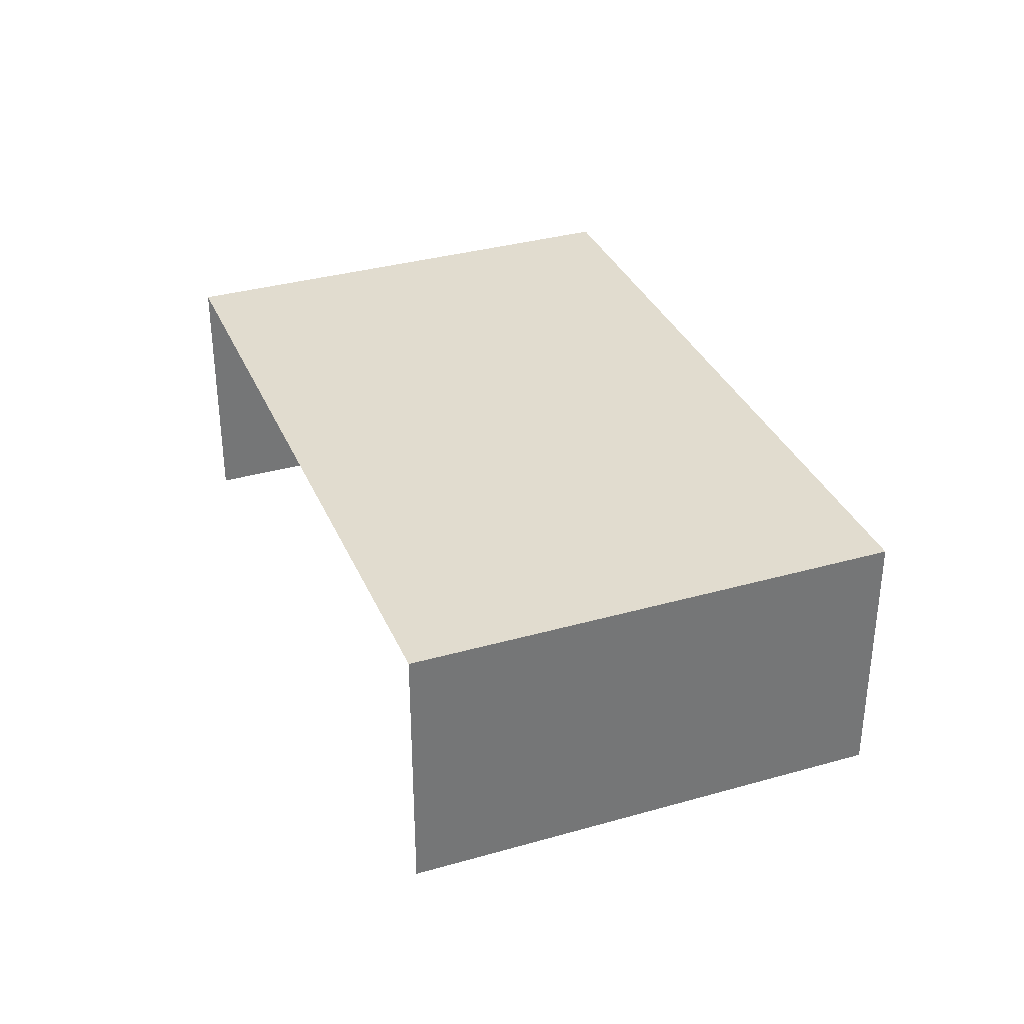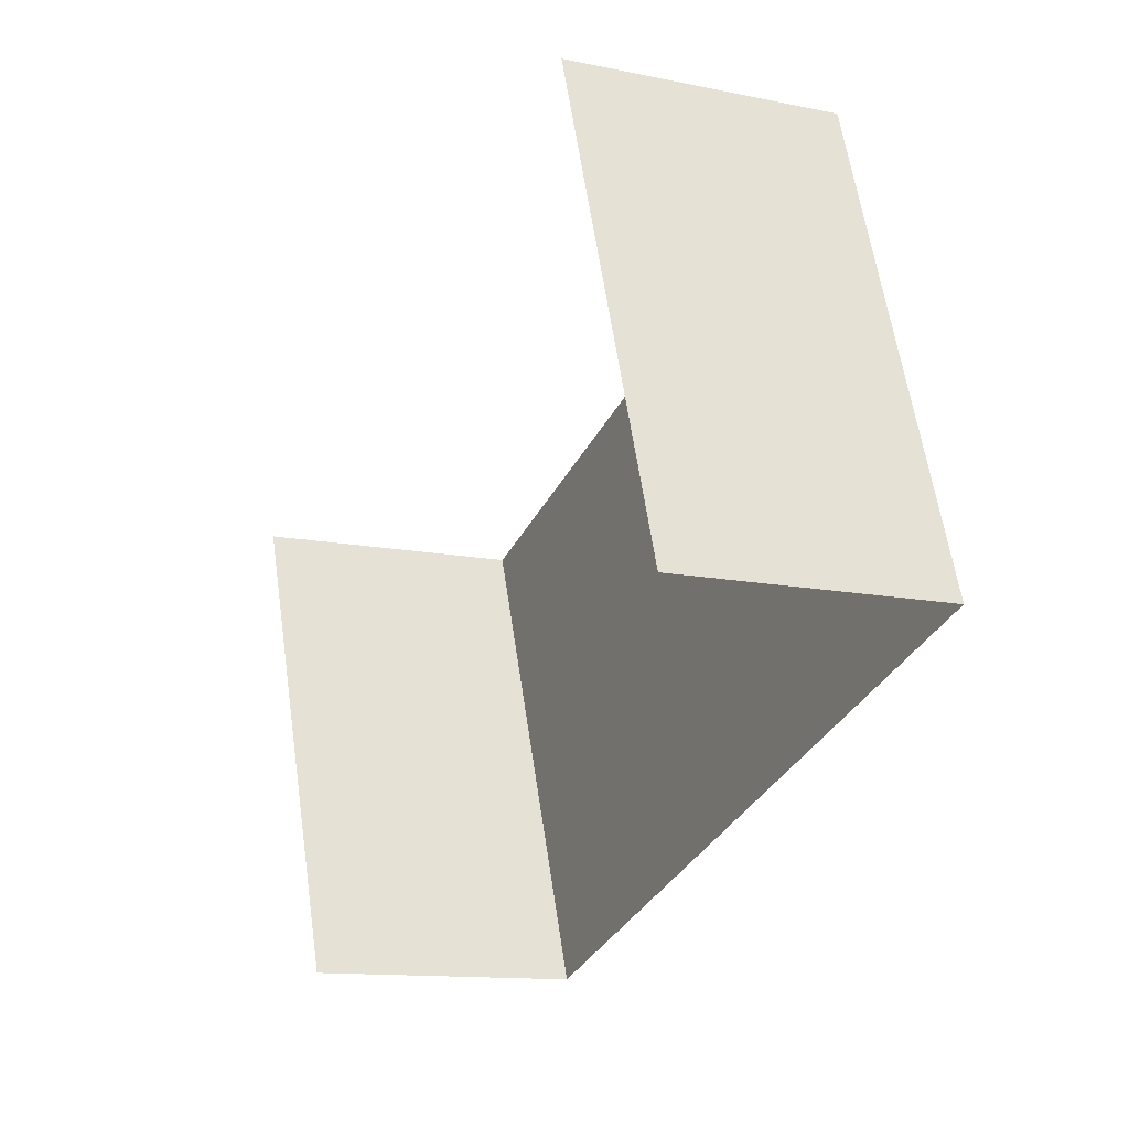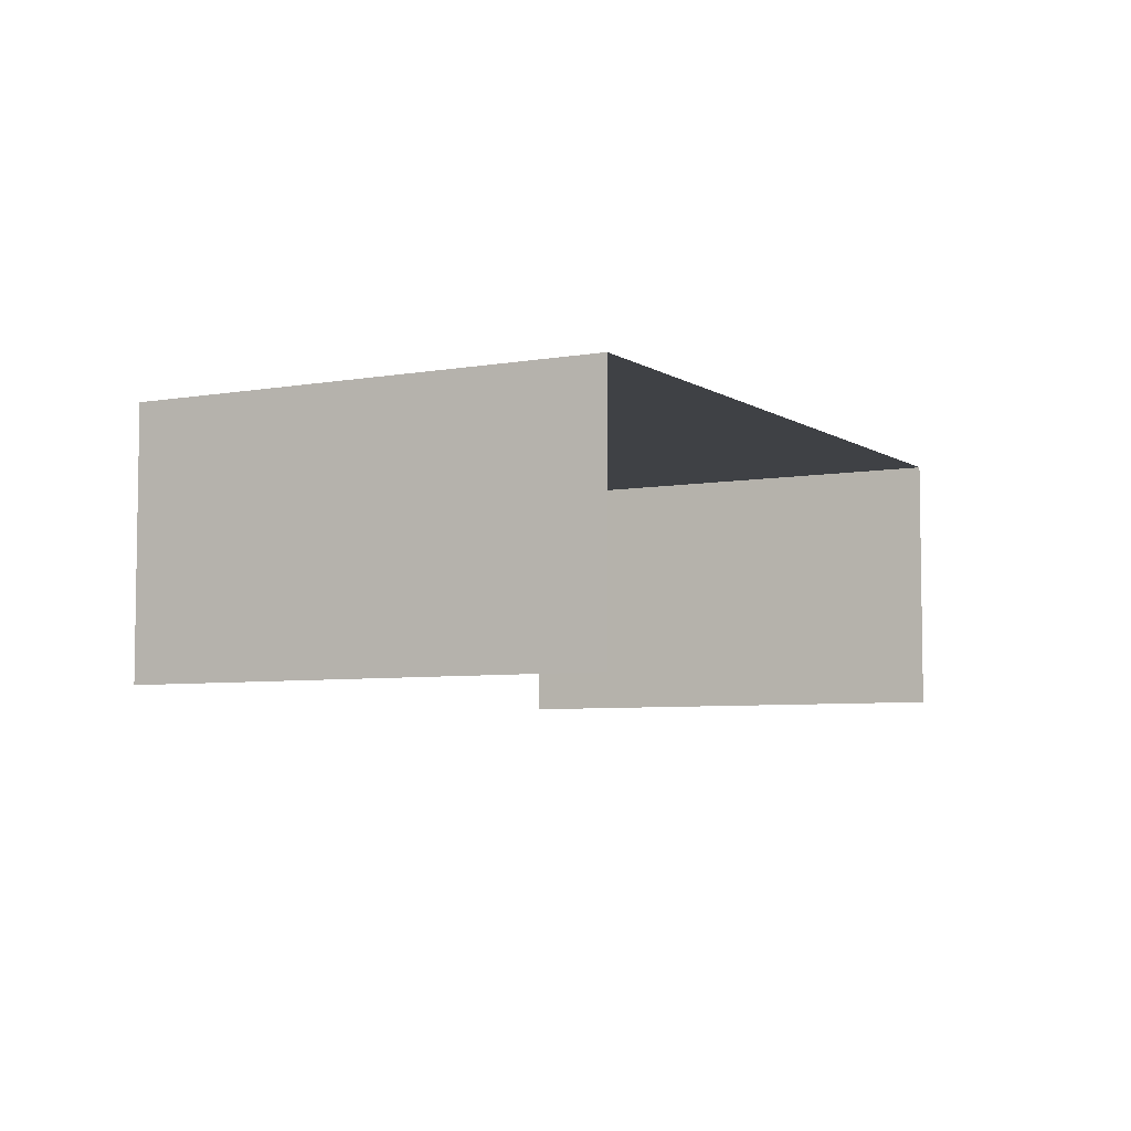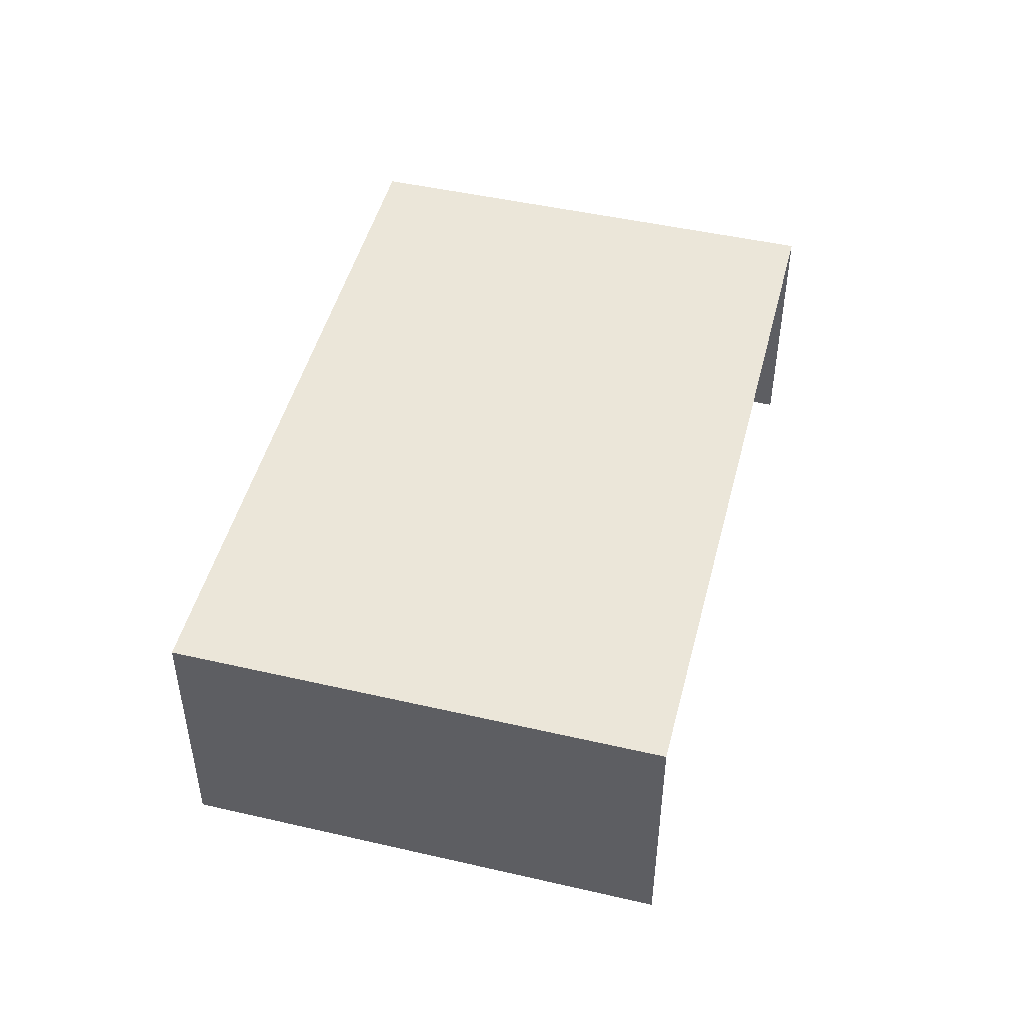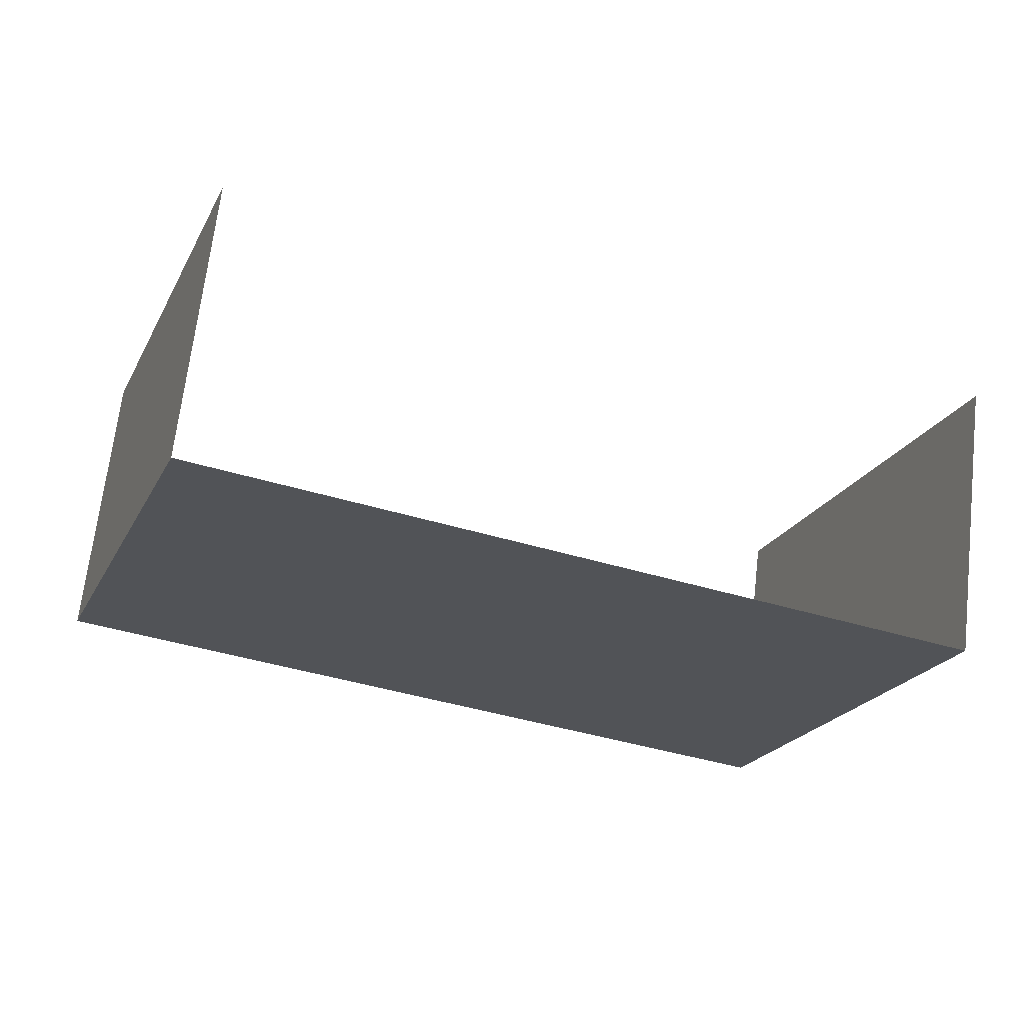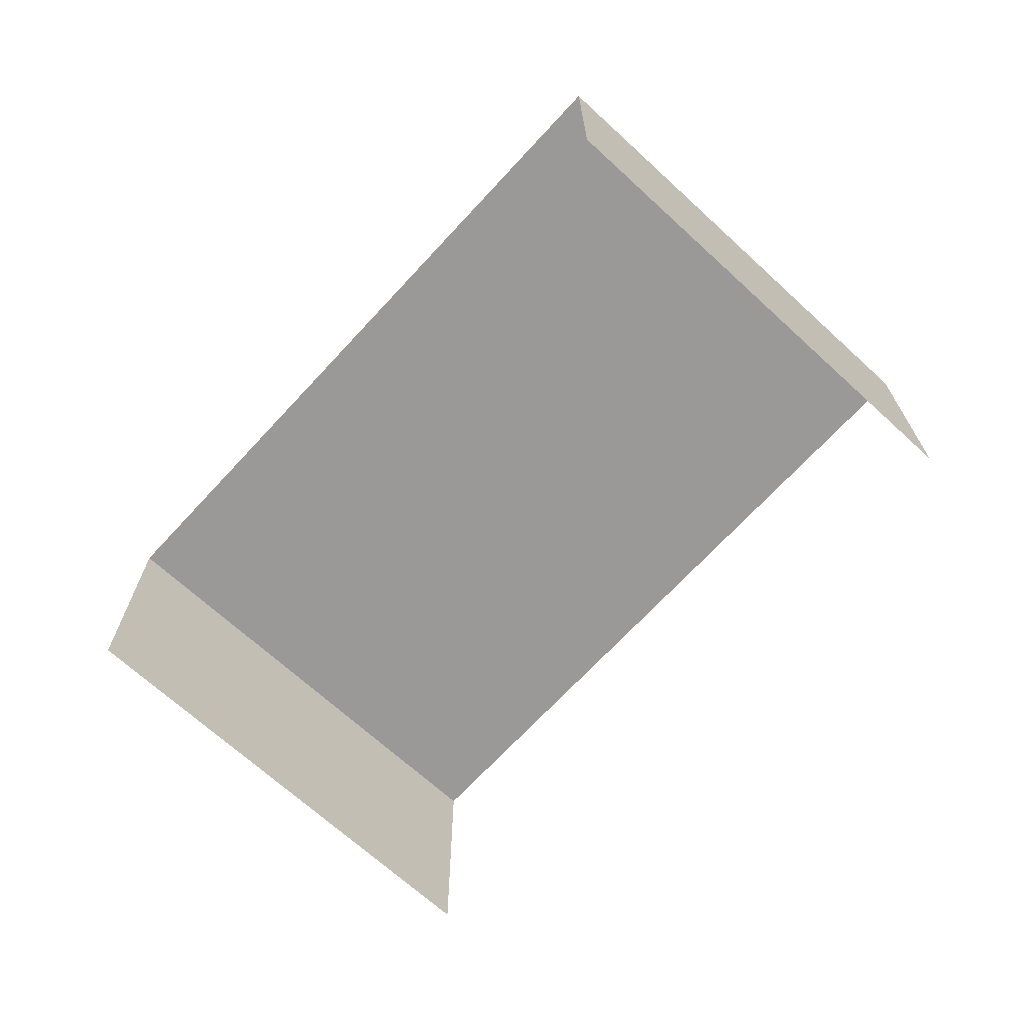
<metadata>
{"format":"obj","ext":"obj","renderer":"f3d","projection":"perspective","resolution":1024,"background":"white","views":[{"elev":34.3,"azim":-130.6,"up":"+Z"},{"elev":-12.5,"azim":-115.3,"up":"+Y"},{"elev":-5.7,"azim":99.4,"up":"+Z"},{"elev":48.0,"azim":-95.1,"up":"+Z"},{"elev":67.6,"azim":6.9,"up":"+Y"},{"elev":-69.0,"azim":-152.1,"up":"+Z"}]}
</metadata>
<code>
v -2.247e+05 -1.28e+05 14.04
v -2.247e+05 -1.28e+05 14.04
v -2.247e+05 -1.28e+05 14.04
v -2.247e+05 -1.28e+05 14.04
v -2.247e+05 -1.28e+05 16.39
v -2.247e+05 -1.28e+05 16.39
v -2.247e+05 -1.28e+05 16.39
v -2.247e+05 -1.28e+05 16.39
f 1 2 3
f 4 1 3
f 6 1 4
f 6 5 1
f 8 3 2
f 8 7 3
f 5 6 7
f 8 5 7
f 6 4 3
f 7 6 3
f 5 2 1
f 5 8 2

</code>
